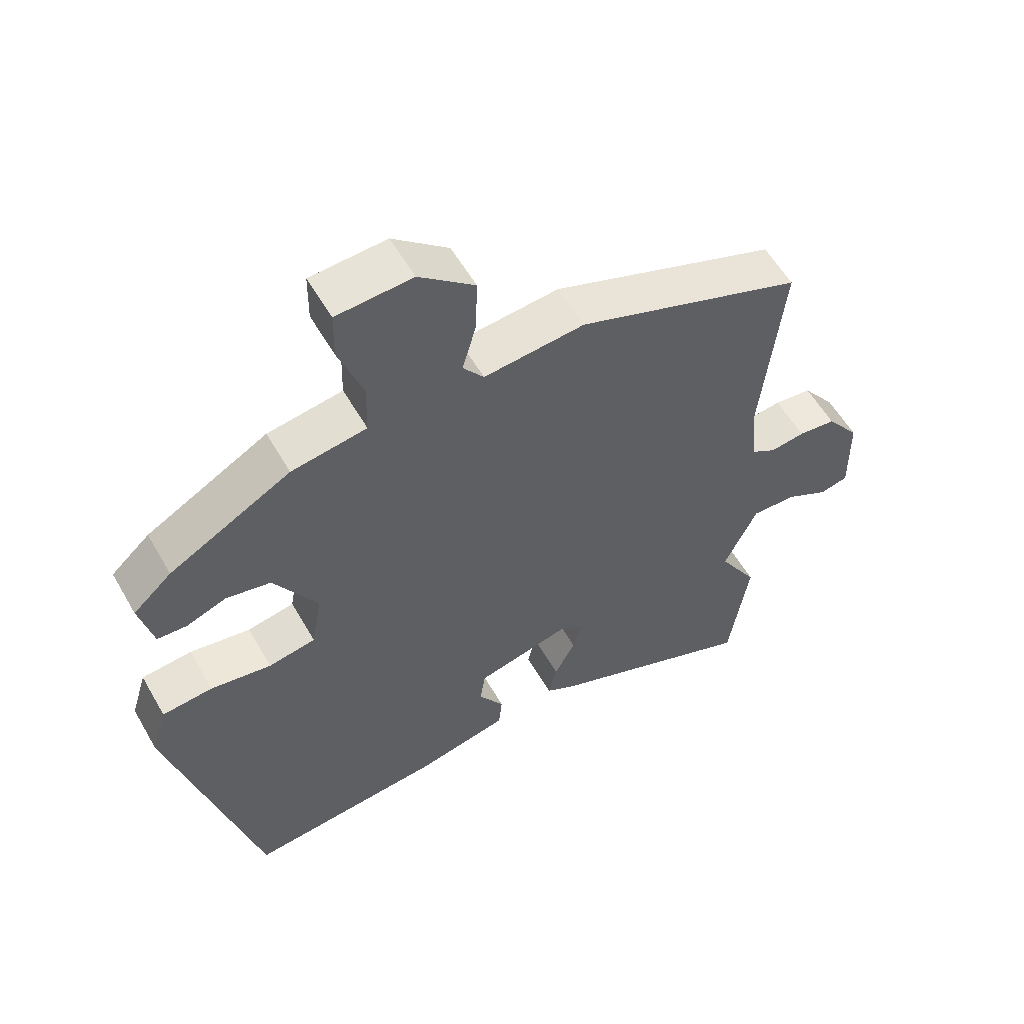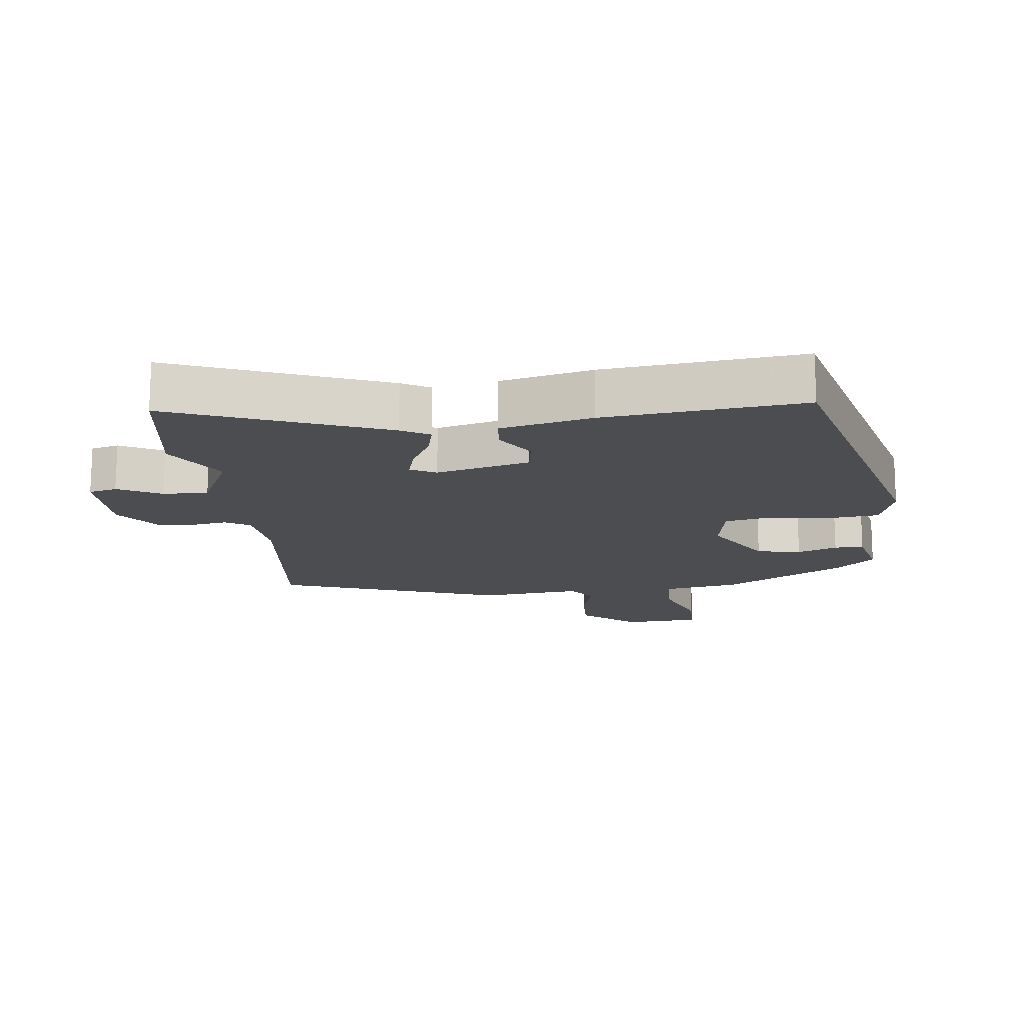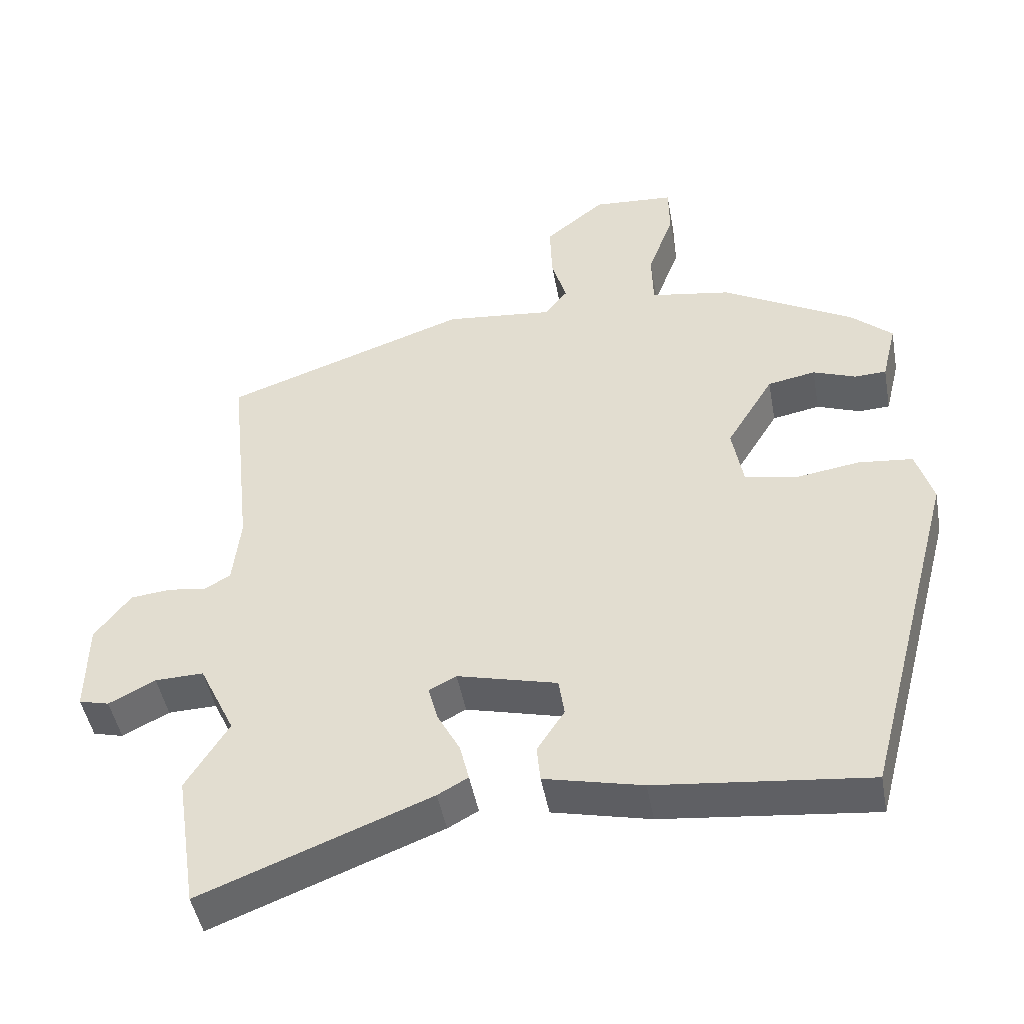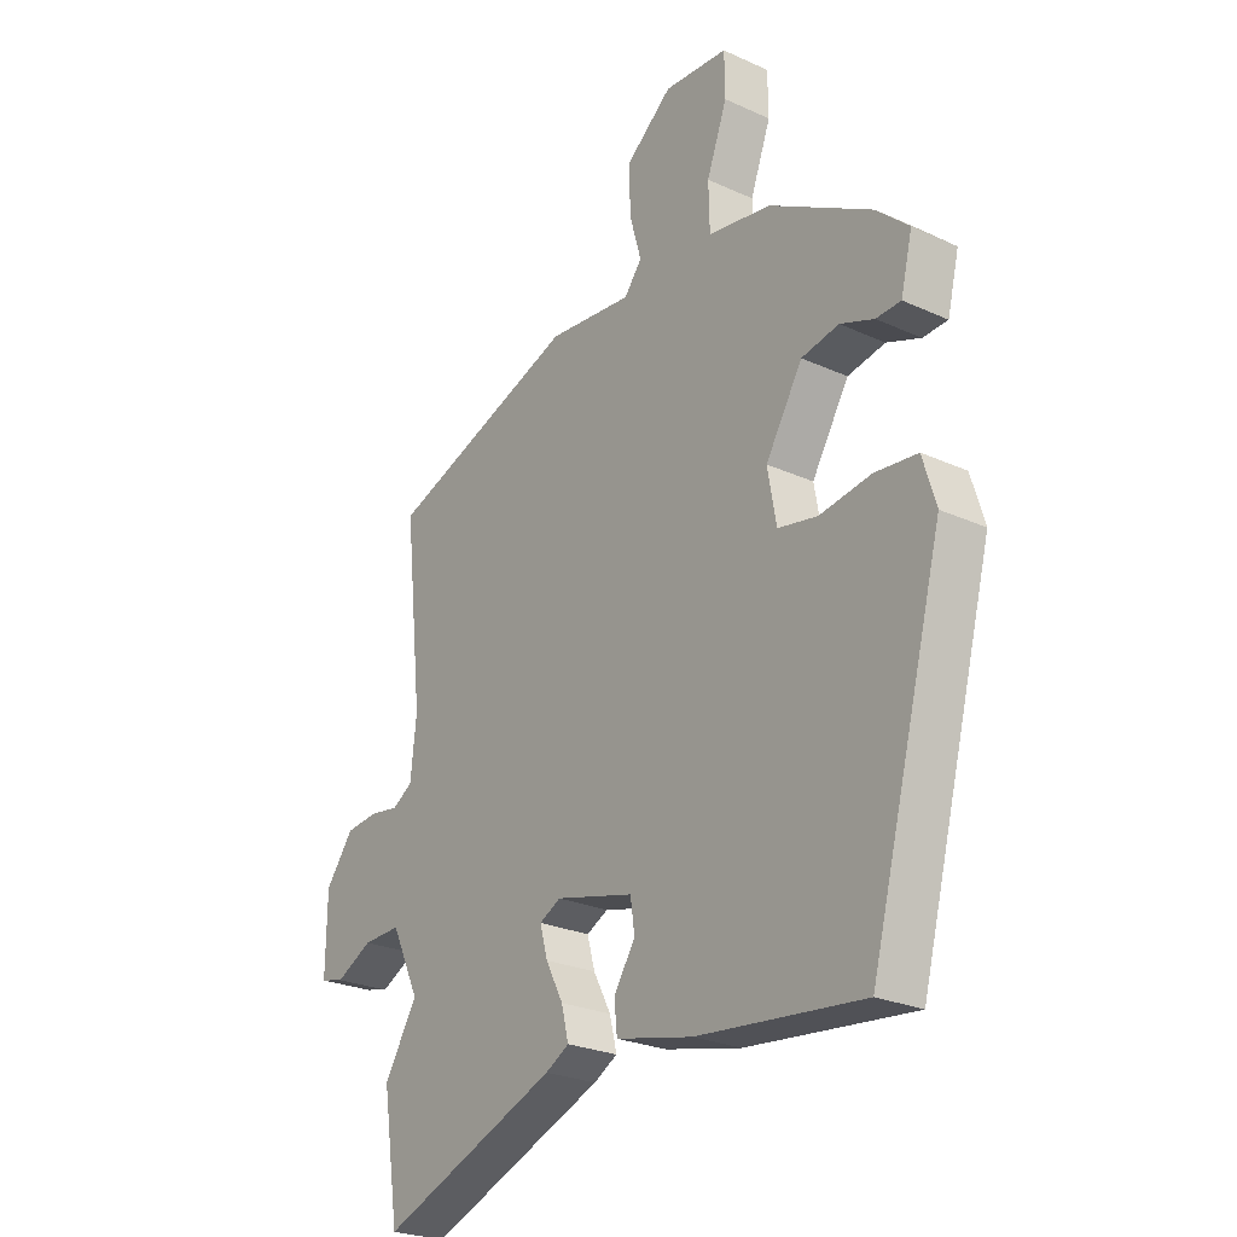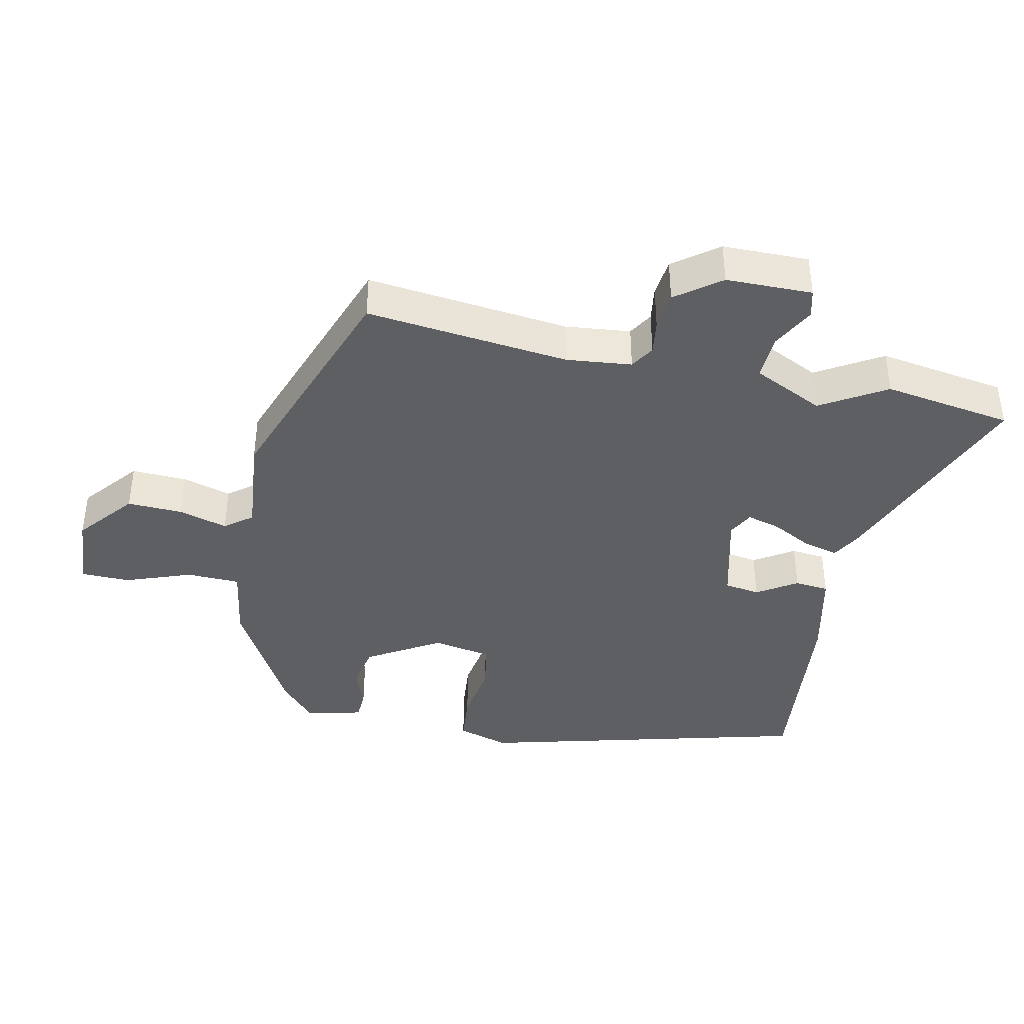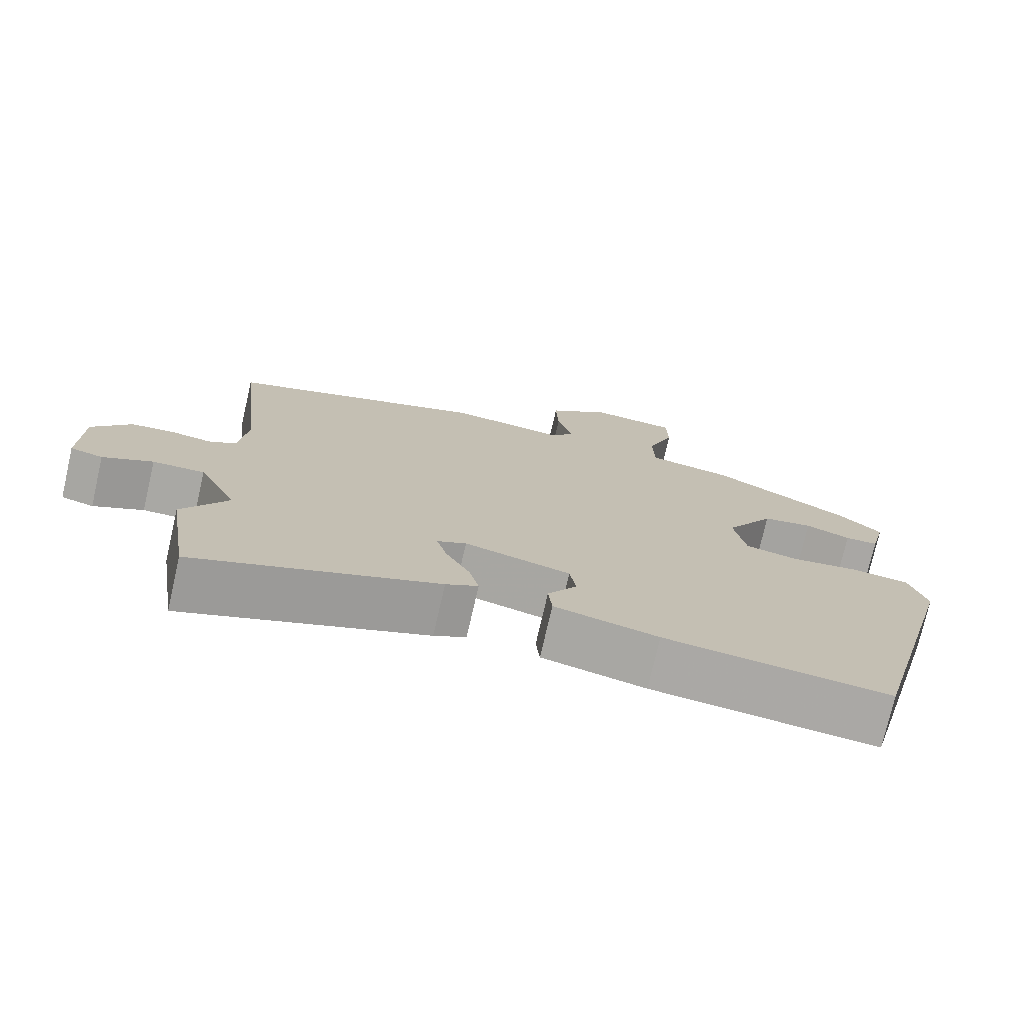
<metadata>
{"format":"obj","ext":"obj","renderer":"f3d","projection":"perspective","resolution":1024,"background":"white","views":[{"elev":56.6,"azim":-29.5,"up":"+Z"},{"elev":-15.7,"azim":-173.4,"up":"+Y"},{"elev":-46.6,"azim":-169.7,"up":"+Z"},{"elev":-25.2,"azim":-126.4,"up":"+Z"},{"elev":-39.9,"azim":77.7,"up":"+Y"},{"elev":-75.1,"azim":167.1,"up":"+Z"}]}
</metadata>
<code>
v -0.416 0.07 -0.515
v -0.549 0.07 -0.013
v -0.525 0.07 0.066
v -0.448 0.07 0.074
v -0.355 0.07 0.06
v -0.283 0.07 0.074
v -0.267 0.07 0.163
v -0.334 0.07 0.273
v -0.402 0.07 0.286
v -0.463 0.07 0.263
v -0.508 0.07 0.265
v -0.529 0.07 0.351
v -0.47 0.07 0.404
v -0.284 0.07 0.508
v -0.169 0.07 0.527
v -0.167 0.07 0.608
v -0.204 0.07 0.708
v -0.203 0.07 0.783
v -0.087 0.07 0.791
v -0.002 0.07 0.722
v -0.005 0.07 0.638
v -0.026 0.07 0.564
v 0.006 0.07 0.523
v 0.16 0.07 0.539
v 0.507 0.07 0.417
v 0.474 0.07 0.109
v 0.485 0.07 0.01
v 0.522 0.07 -0.012
v 0.575 0.07 -0.004
v 0.633 0.07 -0.01
v 0.684 0.07 -0.077
v 0.686 0.07 -0.208
v 0.643 0.07 -0.219
v 0.577 0.07 -0.185
v 0.508 0.07 -0.183
v 0.457 0.07 -0.29
v 0.517 0.07 -0.388
v 0.487 0.07 -0.584
v 0.163 0.07 -0.458
v 0.12 0.07 -0.434
v 0.133 0.07 -0.381
v 0.165 0.07 -0.32
v 0.179 0.07 -0.269
v 0.14 0.07 -0.249
v -0.002 0.07 -0.285
v -0.01 0.07 -0.339
v 0.029 0.07 -0.399
v 0.024 0.07 -0.451
v -0.115 0.07 -0.483
v -0.416 0 -0.515
v -0.549 0 -0.013
v -0.525 0 0.066
v -0.448 0 0.074
v -0.355 0 0.06
v -0.283 0 0.074
v -0.267 0 0.163
v -0.334 0 0.273
v -0.402 0 0.286
v -0.463 0 0.263
v -0.508 0 0.265
v -0.529 0 0.351
v -0.47 0 0.404
v -0.284 0 0.508
v -0.169 0 0.527
v -0.167 0 0.608
v -0.204 0 0.708
v -0.203 0 0.783
v -0.087 0 0.791
v -0.002 0 0.722
v -0.005 0 0.638
v -0.026 0 0.564
v 0.006 0 0.523
v 0.16 0 0.539
v 0.507 0 0.417
v 0.474 0 0.109
v 0.485 0 0.01
v 0.522 0 -0.012
v 0.575 0 -0.004
v 0.633 0 -0.01
v 0.684 0 -0.077
v 0.686 0 -0.208
v 0.643 0 -0.219
v 0.577 0 -0.185
v 0.508 0 -0.183
v 0.457 0 -0.29
v 0.517 0 -0.388
v 0.487 0 -0.584
v 0.163 0 -0.458
v 0.12 0 -0.434
v 0.133 0 -0.381
v 0.165 0 -0.32
v 0.179 0 -0.269
v 0.14 0 -0.249
v -0.002 0 -0.285
v -0.01 0 -0.339
v 0.029 0 -0.399
v 0.024 0 -0.451
v -0.115 0 -0.483
f 46 47 48 49
f 45 46 49 1
f 39 40 41 42
f 39 42 43
f 36 37 38 39
f 35 36 39 43
f 31 32 33 34
f 31 34 35
f 28 29 30 31
f 28 31 35 43
f 23 24 25 26
f 23 26 27
f 19 20 21 22
f 17 18 19 22
f 16 17 22 23
f 15 16 23 27
f 13 14 15 27
f 9 10 11 12
f 8 9 12 13
f 2 3 4 5
f 45 1 2 5
f 44 45 5 6
f 8 13 27 28
f 7 8 28 43
f 6 7 43 44
f 98 97 96 95
f 50 98 95 94
f 91 90 89 88
f 92 91 88
f 88 87 86 85
f 92 88 85 84
f 83 82 81 80
f 84 83 80
f 80 79 78 77
f 92 84 80 77
f 75 74 73 72
f 76 75 72
f 71 70 69 68
f 71 68 67 66
f 72 71 66 65
f 76 72 65 64
f 76 64 63 62
f 61 60 59 58
f 62 61 58 57
f 54 53 52 51
f 54 51 50 94
f 55 54 94 93
f 77 76 62 57
f 92 77 57 56
f 93 92 56 55
f 1 50 51 2
f 2 51 52 3
f 3 52 53 4
f 4 53 54 5
f 5 54 55 6
f 6 55 56 7
f 7 56 57 8
f 8 57 58 9
f 9 58 59 10
f 10 59 60 11
f 11 60 61 12
f 12 61 62 13
f 13 62 63 14
f 14 63 64 15
f 15 64 65 16
f 16 65 66 17
f 17 66 67 18
f 18 67 68 19
f 19 68 69 20
f 20 69 70 21
f 21 70 71 22
f 22 71 72 23
f 23 72 73 24
f 24 73 74 25
f 25 74 75 26
f 26 75 76 27
f 27 76 77 28
f 28 77 78 29
f 29 78 79 30
f 30 79 80 31
f 31 80 81 32
f 32 81 82 33
f 33 82 83 34
f 34 83 84 35
f 35 84 85 36
f 36 85 86 37
f 37 86 87 38
f 38 87 88 39
f 39 88 89 40
f 40 89 90 41
f 41 90 91 42
f 42 91 92 43
f 43 92 93 44
f 44 93 94 45
f 45 94 95 46
f 46 95 96 47
f 47 96 97 48
f 48 97 98 49
f 49 98 50 1

</code>
